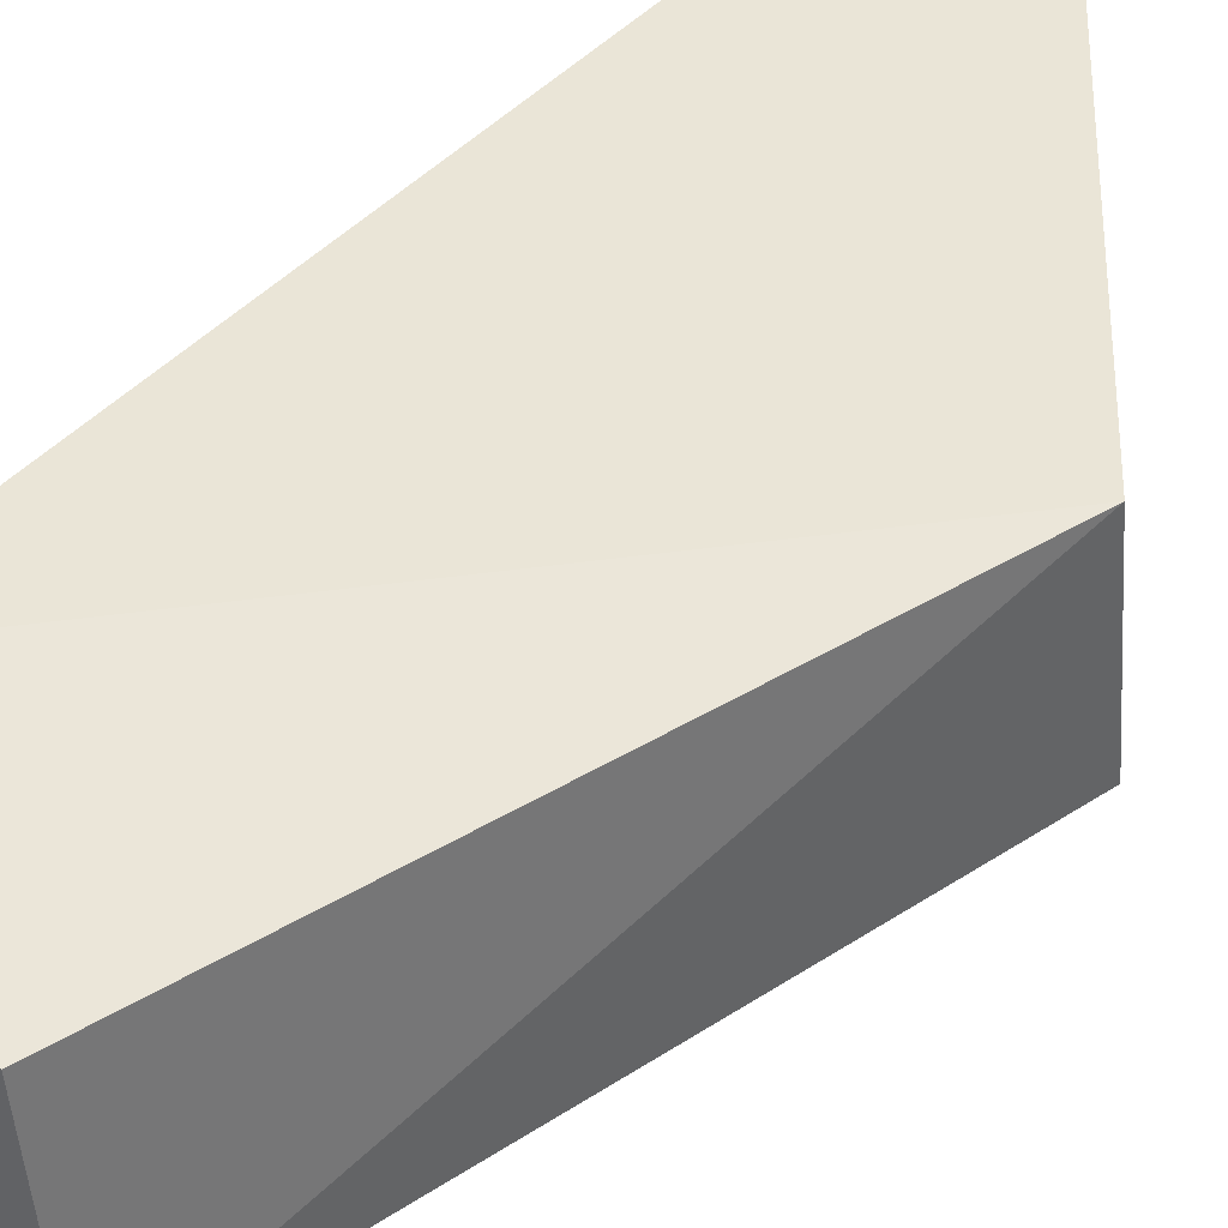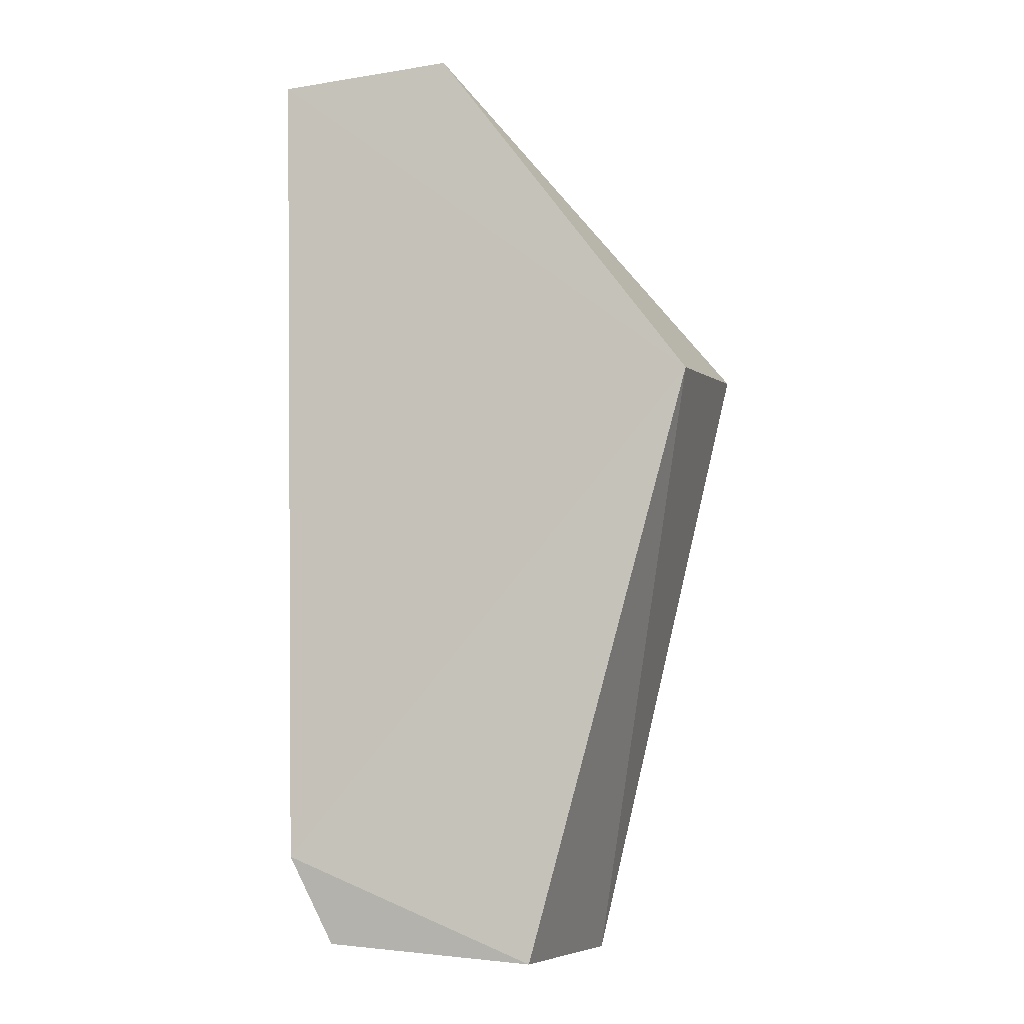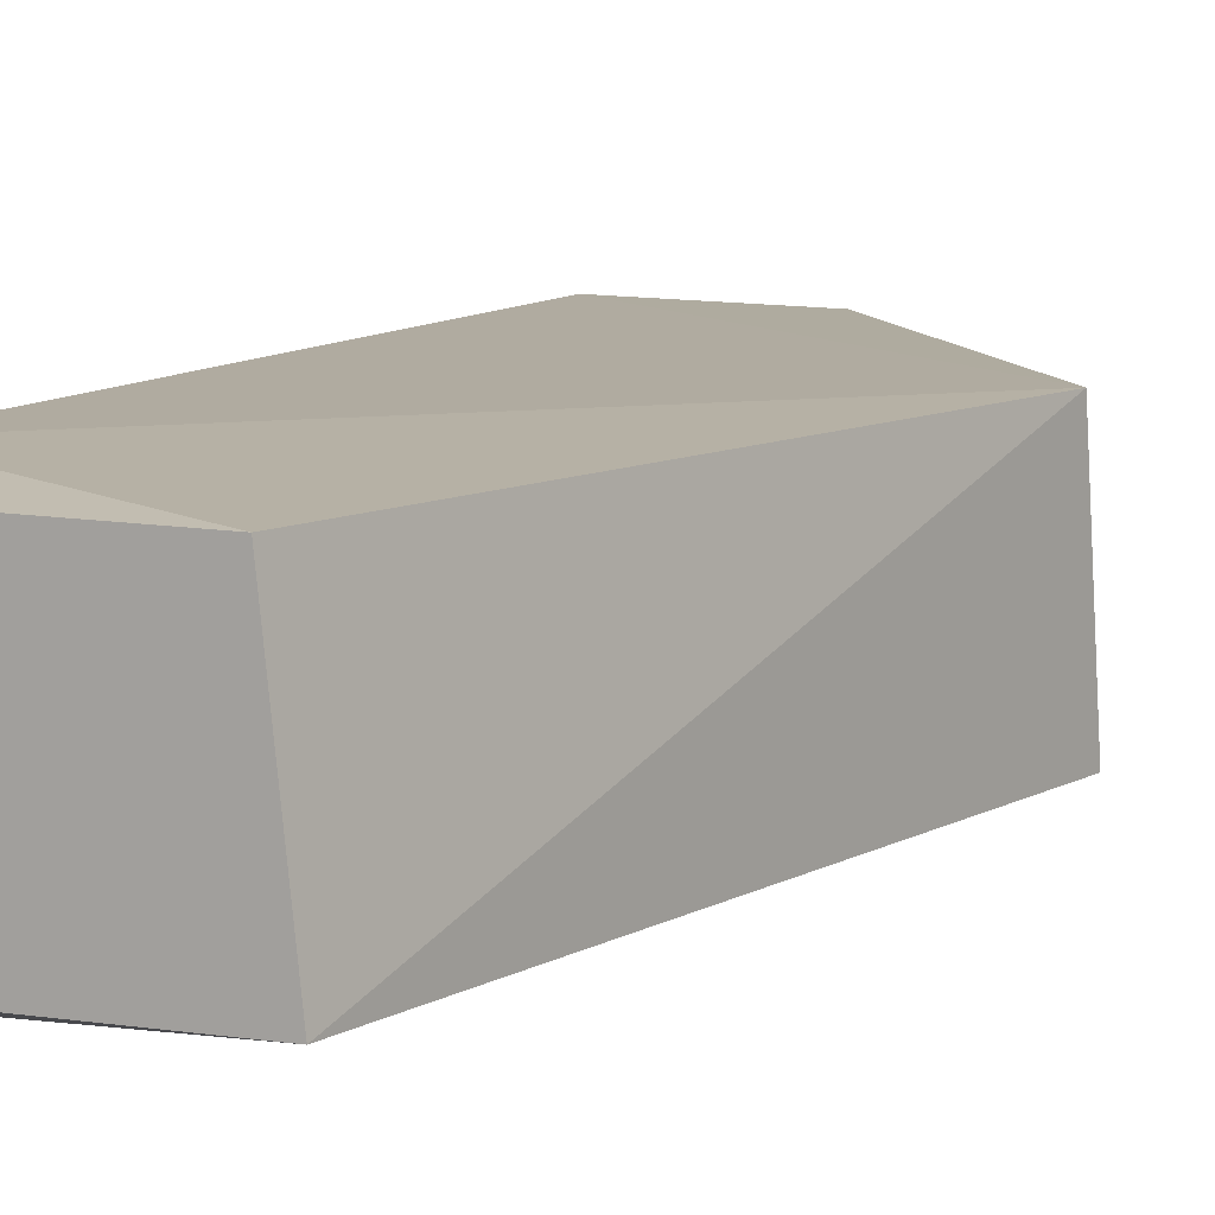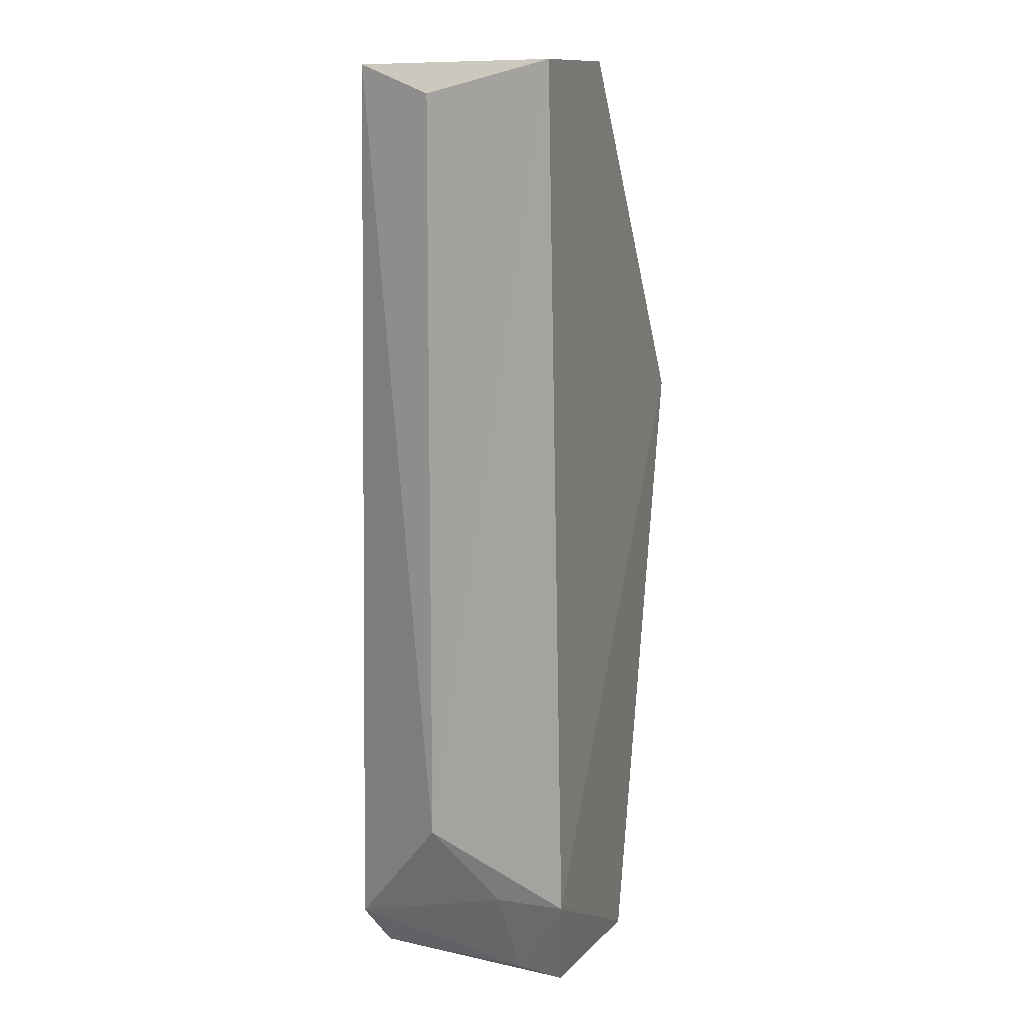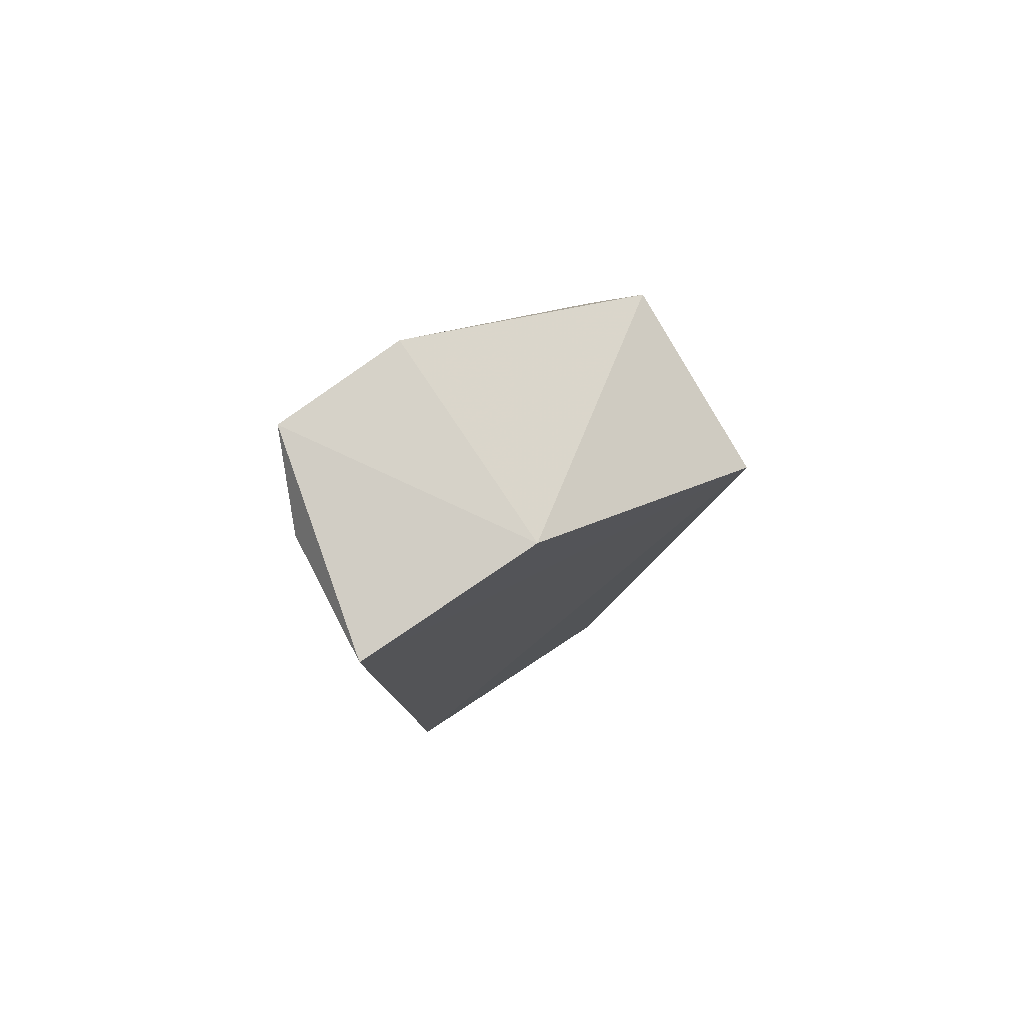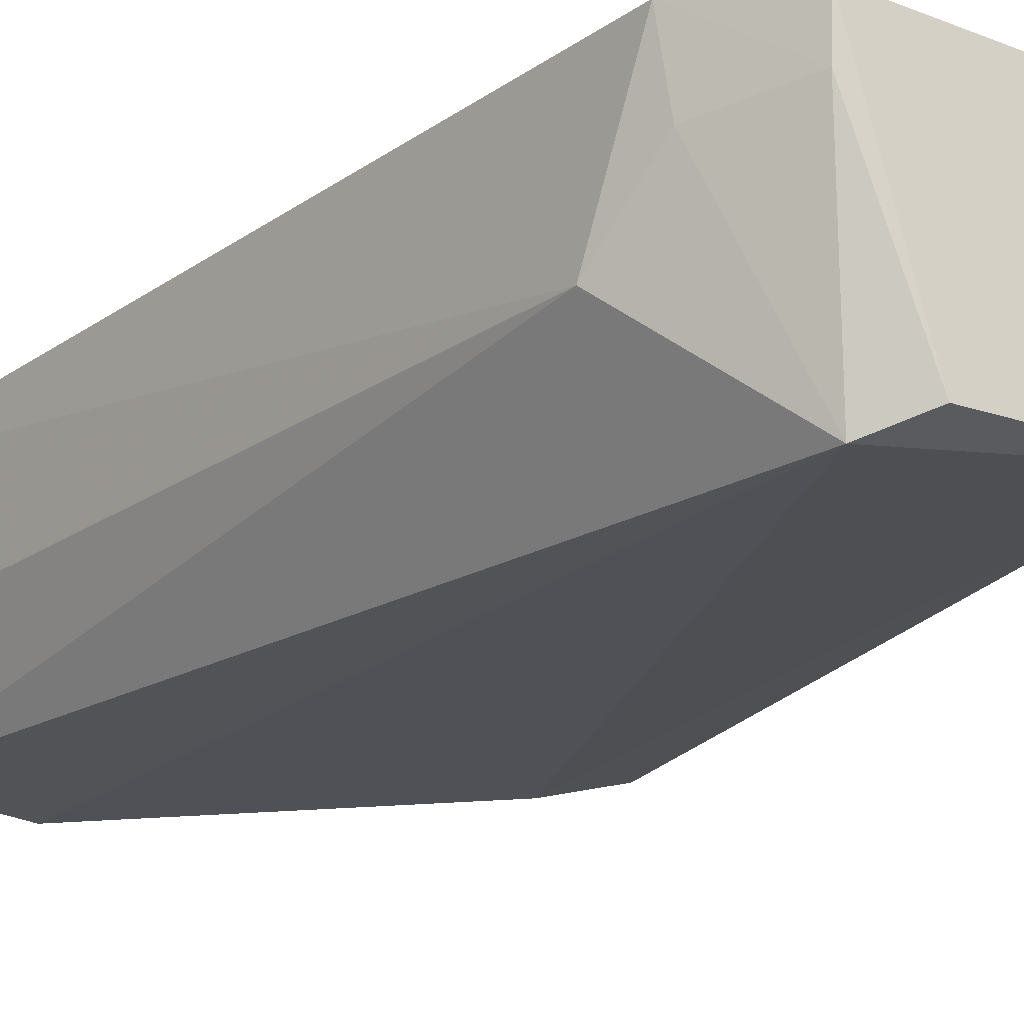
<metadata>
{"format":"obj","ext":"obj","renderer":"f3d","projection":"perspective","resolution":1024,"background":"white","views":[{"elev":43.6,"azim":-140.7,"up":"+Y"},{"elev":-6.3,"azim":-163.7,"up":"+Z"},{"elev":10.0,"azim":-156.3,"up":"+Y"},{"elev":8.1,"azim":109.1,"up":"+Z"},{"elev":79.3,"azim":147.6,"up":"+Z"},{"elev":-21.1,"azim":141.1,"up":"+Y"}]}
</metadata>
<code>
v 0.0485 0.06765 0.05187
v 0.04793 0.06071 0.05035
v 0.0475 0.06818 0.006477
v 0.03359 0.06748 0.0008591
v 0.02413 0.05611 0.03469
v 0.0245 0.06752 0.0337
v 0.04741 0.06059 0.009986
v 0.03896 0.05574 0.05209
v 0.03226 0.05599 0.0006359
v 0.04591 0.05617 0.05215
v 0.03874 0.06745 0.05259
v 0.04525 0.06743 0.001593
v 0.04349 0.05472 0.003478
v 0.04182 0.05561 0.001224
v 0.0273 0.05532 0.03642
v 0.04688 0.06433 0.006342
v 0.04507 0.0649 0.001913
f 6 1 3
f 6 3 4
f 7 1 2
f 7 3 1
f 9 6 4
f 9 5 6
f 10 2 1
f 10 7 2
f 11 6 5
f 11 5 8
f 11 1 6
f 11 10 1
f 11 8 10
f 12 4 3
f 13 10 8
f 13 7 10
f 14 9 4
f 14 4 12
f 14 13 9
f 15 13 8
f 15 8 5
f 15 5 9
f 15 9 13
f 16 3 7
f 16 7 13
f 17 14 12
f 17 13 14
f 17 16 13
f 17 12 3
f 17 3 16

</code>
